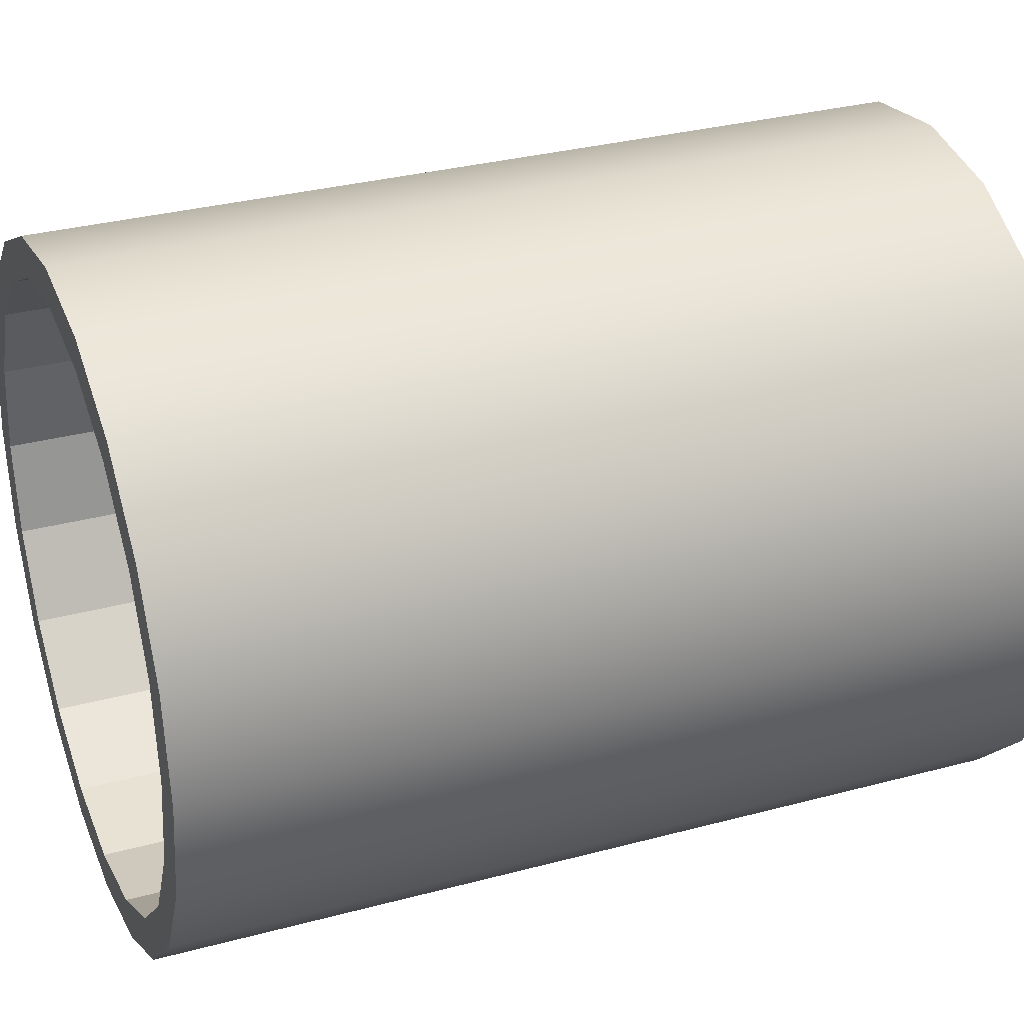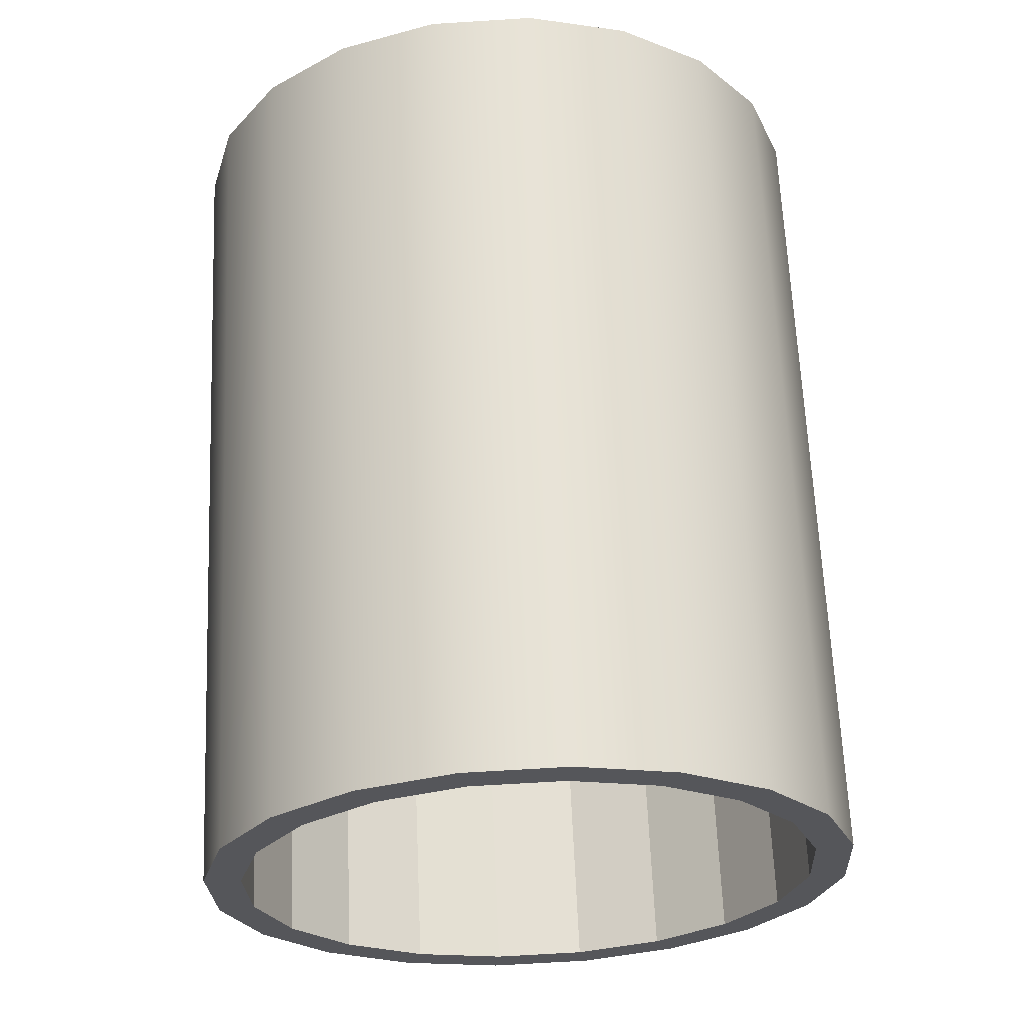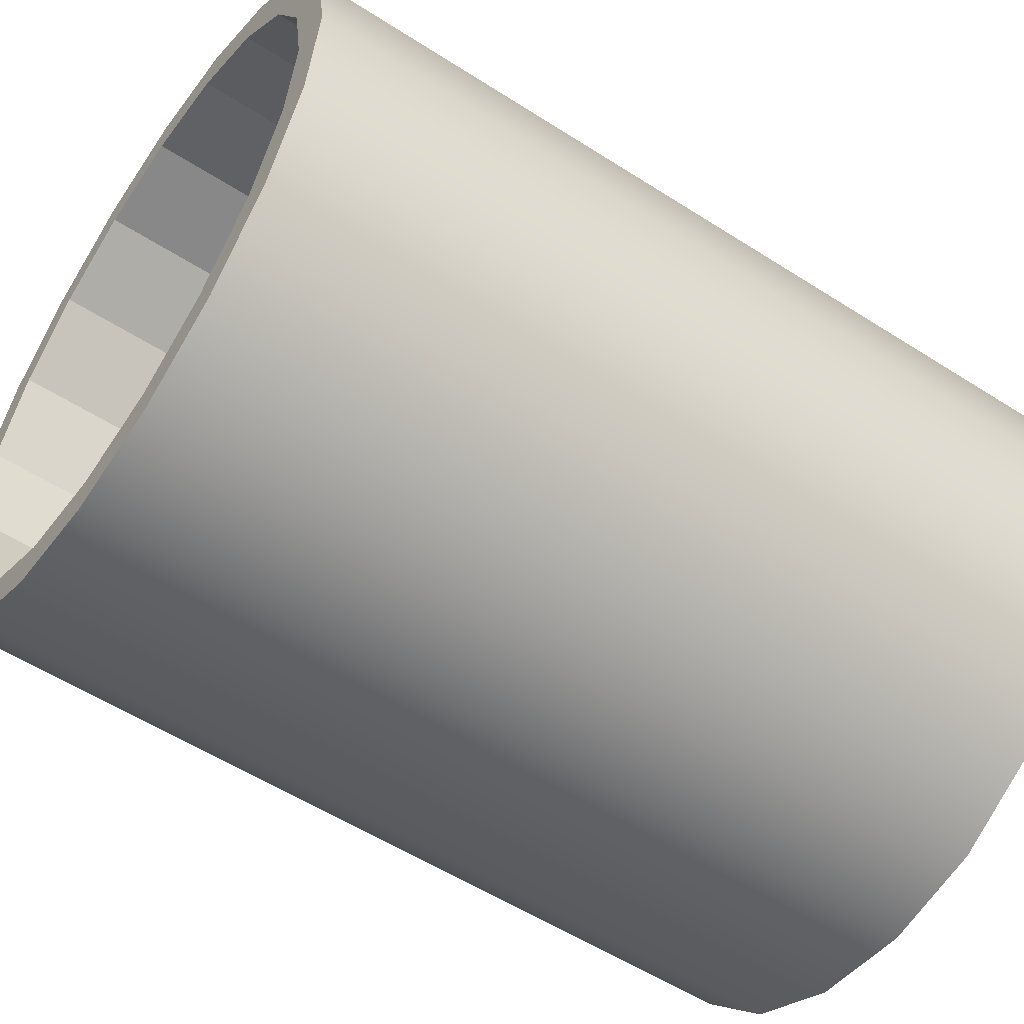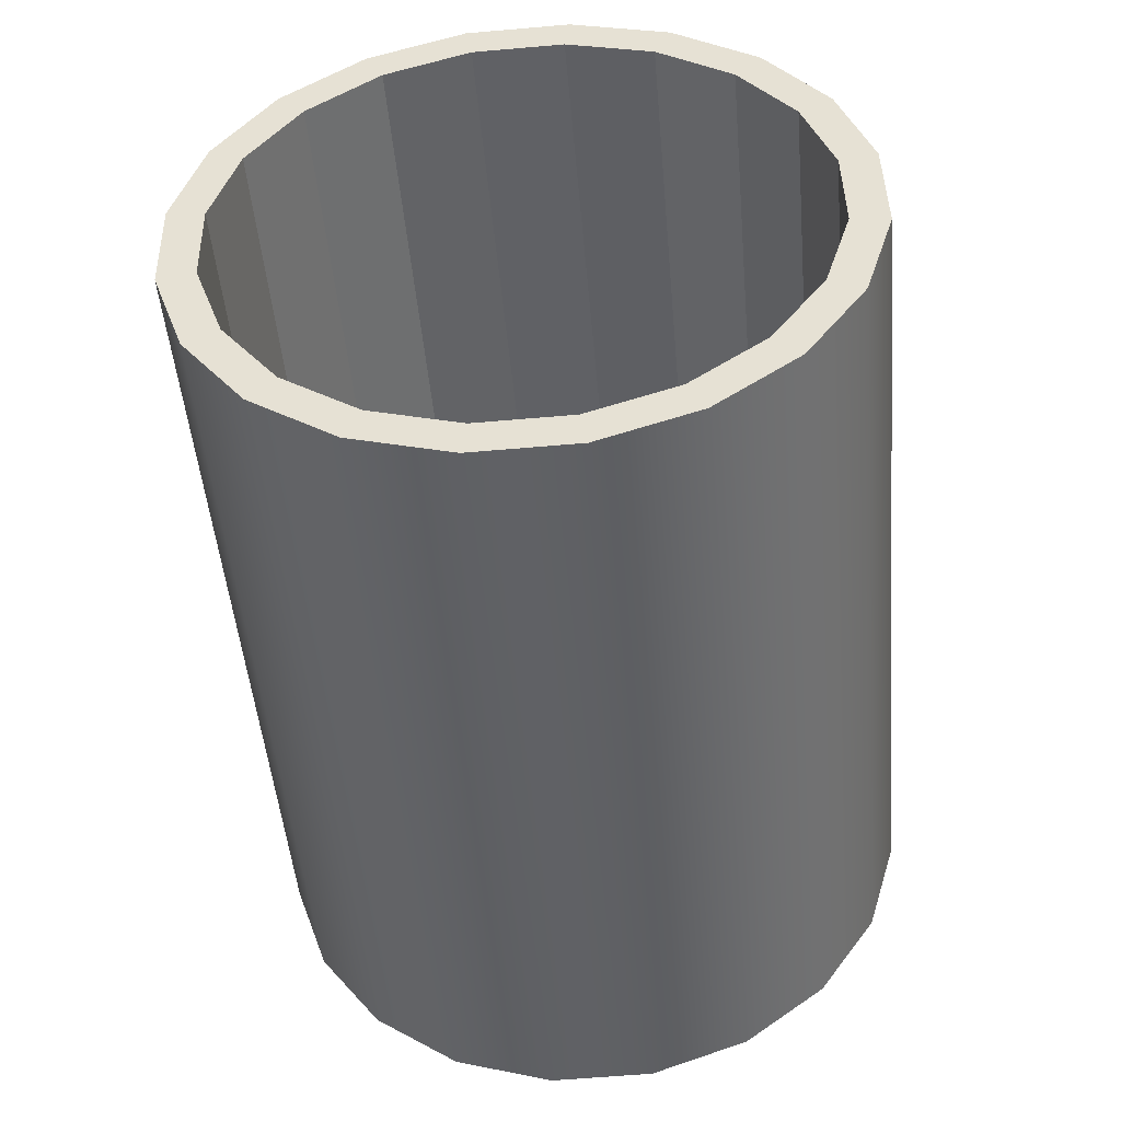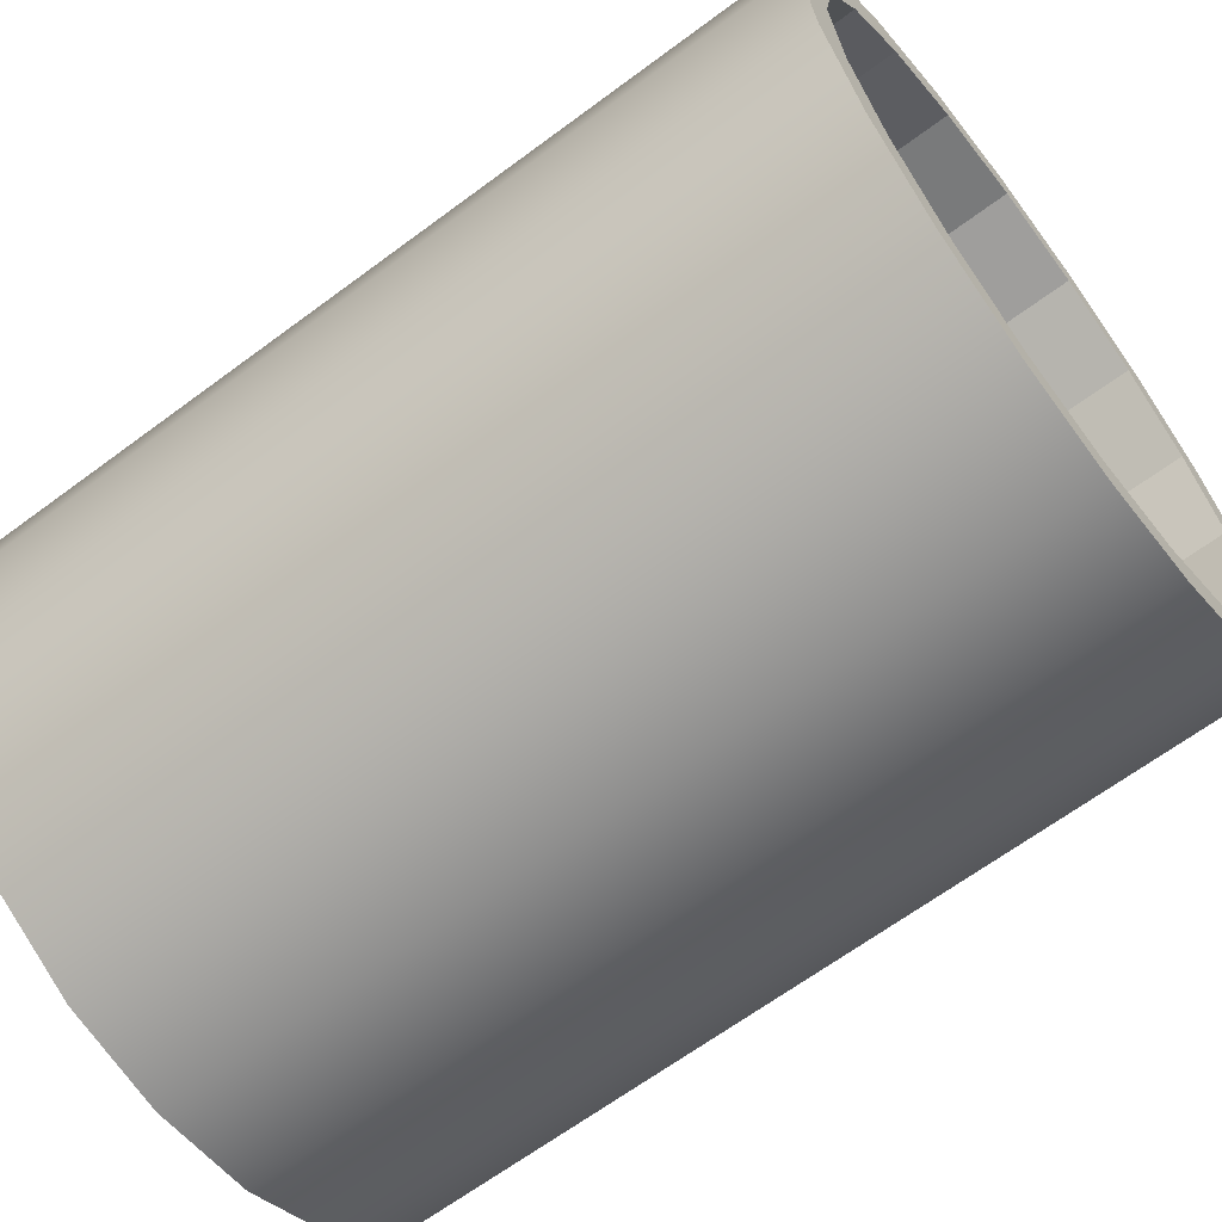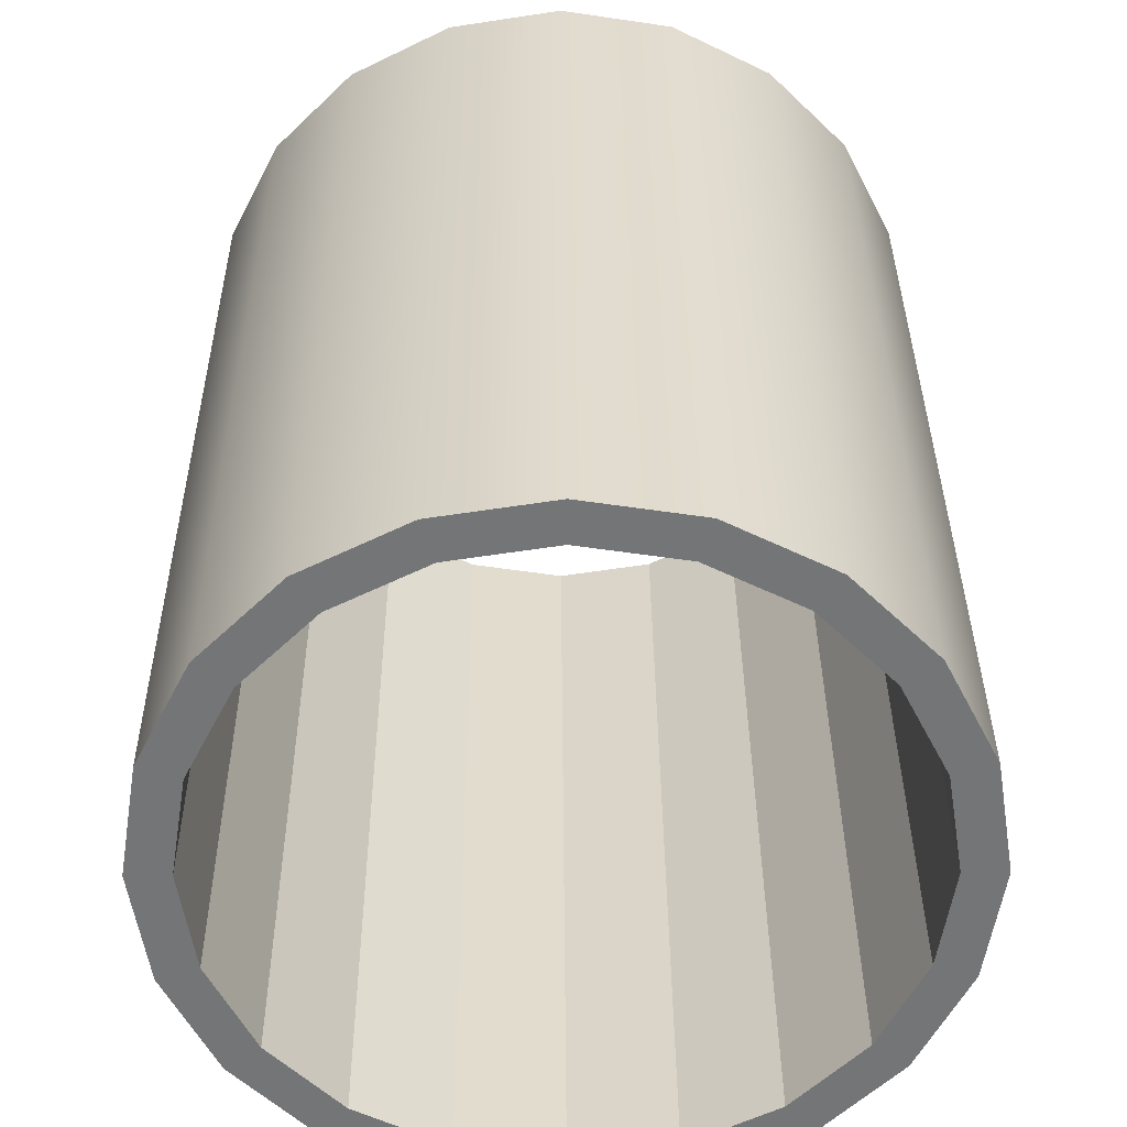
<metadata>
{"format":"obj","ext":"obj","renderer":"f3d","projection":"perspective","resolution":1024,"background":"white","views":[{"elev":31.4,"azim":-106.0,"up":"+Z"},{"elev":-30.5,"azim":-60.3,"up":"+Y"},{"elev":-54.9,"azim":60.7,"up":"+Z"},{"elev":42.8,"azim":7.8,"up":"+Y"},{"elev":-64.8,"azim":-48.1,"up":"+Z"},{"elev":33.6,"azim":4.6,"up":"+Z"}]}
</metadata>
<code>
g default
v 0.66 -0.5836 -0.1973
v 0.5697 -0.5914 -0.3752
v 0.429 -0.6036 -0.5165
v 0.2517 -0.619 -0.6072
v 0.05515 -0.636 -0.6384
v -0.1414 -0.6531 -0.6072
v -0.3187 -0.6684 -0.5165
v -0.4594 -0.6806 -0.3752
v -0.5497 -0.6885 -0.1973
v -0.5809 -0.6912 0
v -0.5497 -0.6885 0.1973
v -0.4594 -0.6806 0.3752
v -0.3187 -0.6684 0.5165
v -0.1414 -0.6531 0.6072
v 0.05515 -0.636 0.6384
v 0.2517 -0.619 0.6072
v 0.429 -0.6036 0.5165
v 0.5697 -0.5914 0.3752
v 0.66 -0.5836 0.1973
v 0.6912 -0.5809 0
v 0.5206 1.024 -0.1973
v 0.4303 1.017 -0.3752
v 0.2896 1.004 -0.5165
v 0.1123 0.989 -0.6072
v -0.08427 0.972 -0.6384
v -0.2808 0.9549 -0.6072
v -0.4581 0.9395 -0.5165
v -0.5988 0.9273 -0.3752
v -0.6892 0.9195 -0.1973
v -0.7203 0.9168 0
v -0.6892 0.9195 0.1973
v -0.5988 0.9273 0.3752
v -0.4581 0.9395 0.5165
v -0.2808 0.9549 0.6072
v -0.08427 0.972 0.6384
v 0.1123 0.989 0.6072
v 0.2896 1.004 0.5165
v 0.4303 1.017 0.3752
v 0.5206 1.024 0.1973
v 0.5517 1.027 0
v 0.5915 -0.5895 -0.1749
v 0.5114 -0.5965 -0.3327
v 0.3866 -0.6073 -0.4579
v 0.2294 -0.6209 -0.5383
v 0.05515 -0.636 -0.566
v -0.1191 -0.6511 -0.5383
v -0.2763 -0.6648 -0.4579
v -0.4011 -0.6756 -0.3327
v -0.4812 -0.6825 -0.1749
v -0.5088 -0.6849 0
v -0.4812 -0.6825 0.1749
v -0.4011 -0.6756 0.3327
v -0.2763 -0.6648 0.4579
v -0.1191 -0.6511 0.5383
v 0.05515 -0.636 0.566
v 0.2294 -0.6209 0.5383
v 0.3866 -0.6073 0.4579
v 0.5114 -0.5965 0.3327
v 0.5915 -0.5895 0.1749
v 0.6191 -0.5871 0
v 0.452 1.018 -0.1749
v 0.3719 1.012 -0.3327
v 0.2472 1.001 -0.4579
v 0.08998 0.9871 -0.5383
v -0.08427 0.972 -0.566
v -0.2585 0.9568 -0.5383
v -0.4157 0.9432 -0.4579
v -0.5405 0.9324 -0.3327
v -0.6206 0.9254 -0.1749
v -0.6482 0.9231 0
v -0.6206 0.9254 0.1749
v -0.5405 0.9324 0.3327
v -0.4157 0.9432 0.4579
v -0.2585 0.9568 0.5383
v -0.08427 0.972 0.566
v 0.08998 0.9871 0.5383
v 0.2472 1.001 0.4579
v 0.3719 1.012 0.3327
v 0.452 1.018 0.1749
v 0.4796 1.021 0
g pCylinder7
f 1 2 22 21
f 2 3 23 22
f 3 4 24 23
f 4 5 25 24
f 5 6 26 25
f 6 7 27 26
f 7 8 28 27
f 8 9 29 28
f 9 10 30 29
f 10 11 31 30
f 11 12 32 31
f 12 13 33 32
f 13 14 34 33
f 14 15 35 34
f 15 16 36 35
f 16 17 37 36
f 17 18 38 37
f 18 19 39 38
f 19 20 40 39
f 20 1 21 40
f 2 1 41 42
f 3 2 42 43
f 4 3 43 44
f 5 4 44 45
f 6 5 45 46
f 7 6 46 47
f 8 7 47 48
f 9 8 48 49
f 10 9 49 50
f 11 10 50 51
f 12 11 51 52
f 13 12 52 53
f 14 13 53 54
f 15 14 54 55
f 16 15 55 56
f 17 16 56 57
f 18 17 57 58
f 19 18 58 59
f 20 19 59 60
f 1 20 60 41
f 21 22 62 61
f 22 23 63 62
f 23 24 64 63
f 24 25 65 64
f 25 26 66 65
f 26 27 67 66
f 27 28 68 67
f 28 29 69 68
f 29 30 70 69
f 30 31 71 70
f 31 32 72 71
f 32 33 73 72
f 33 34 74 73
f 34 35 75 74
f 35 36 76 75
f 36 37 77 76
f 37 38 78 77
f 38 39 79 78
f 39 40 80 79
f 40 21 61 80
f 56 55 75 76
f 55 54 74 75
f 54 53 73 74
f 53 52 72 73
f 52 51 71 72
f 51 50 70 71
f 50 49 69 70
f 49 48 68 69
f 48 47 67 68
f 47 46 66 67
f 46 45 65 66
f 45 44 64 65
f 44 43 63 64
f 43 42 62 63
f 42 41 61 62
f 41 60 80 61
f 60 59 79 80
f 59 58 78 79
f 58 57 77 78
f 57 56 76 77

</code>
